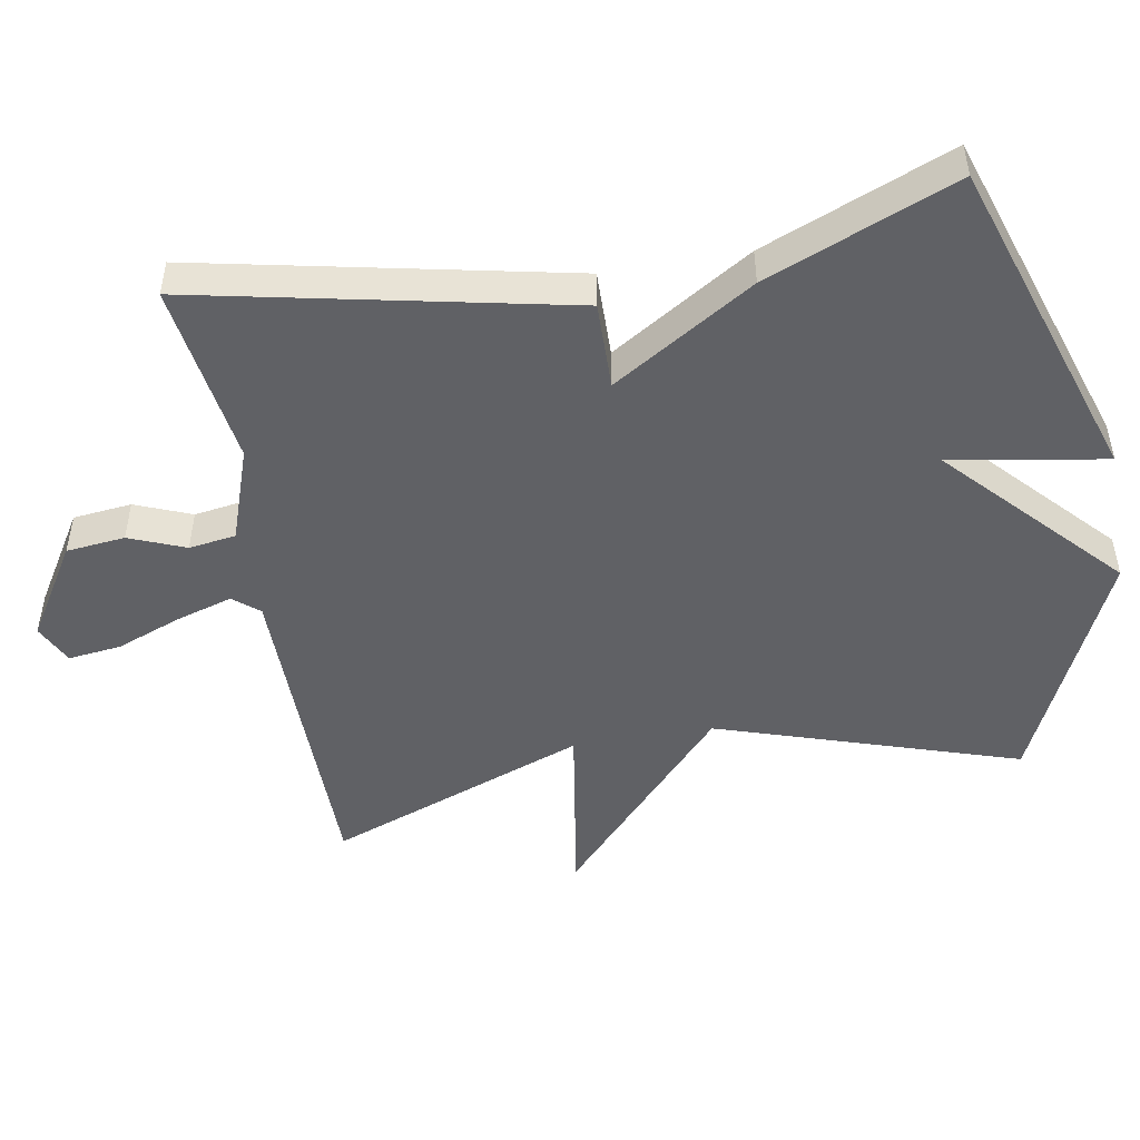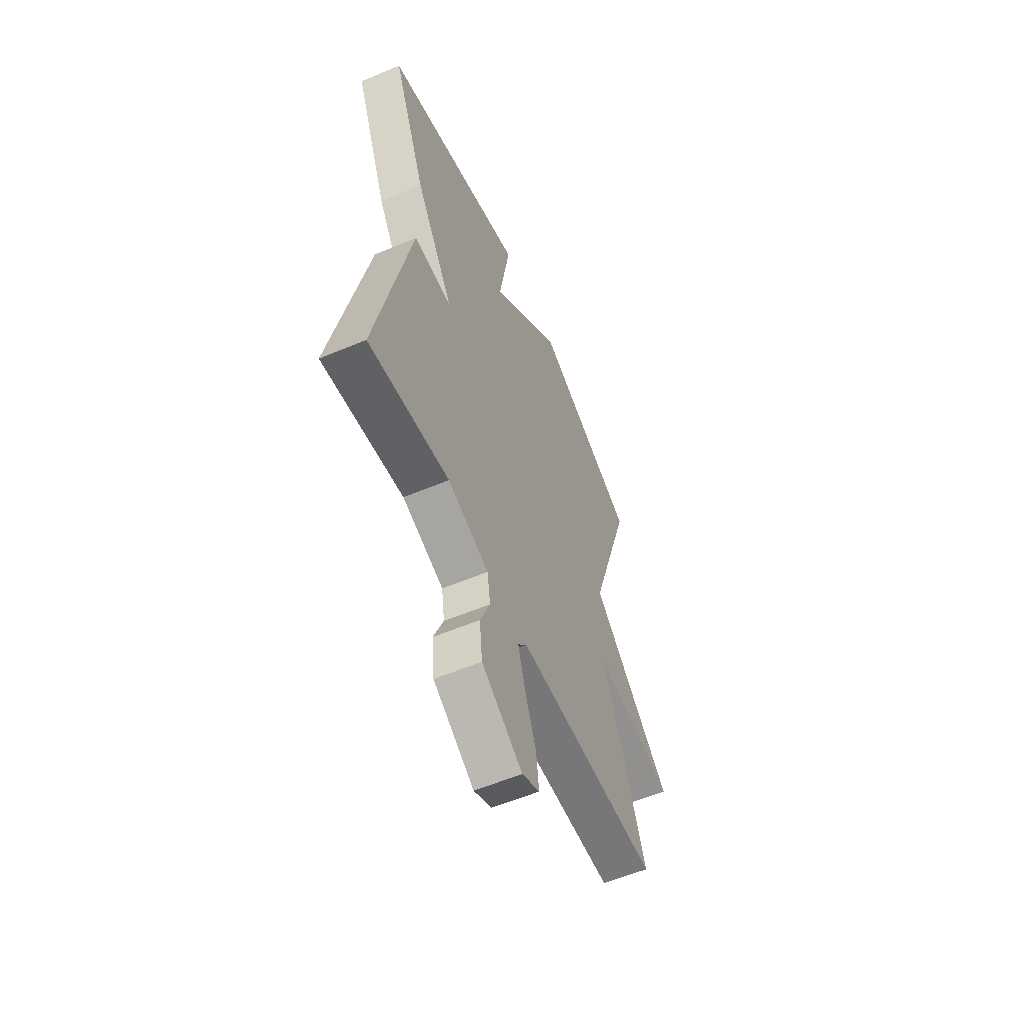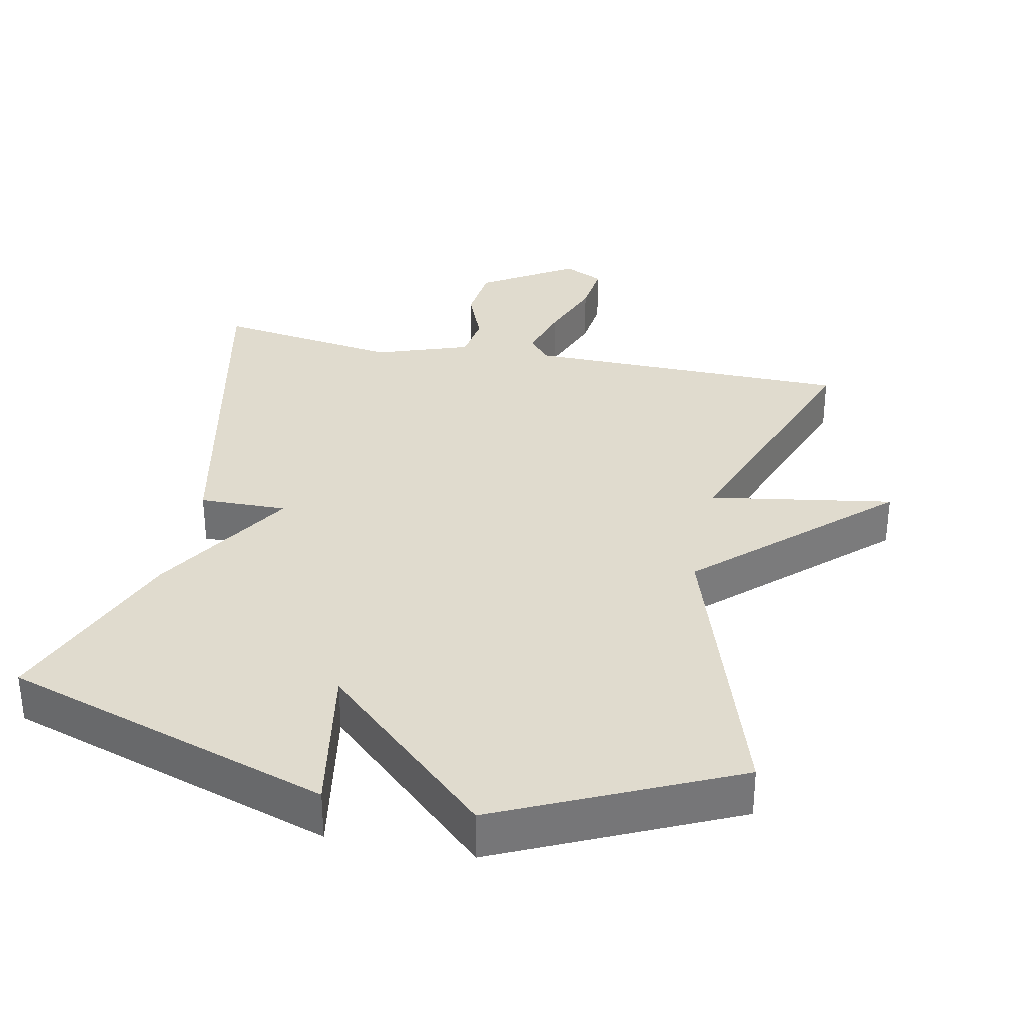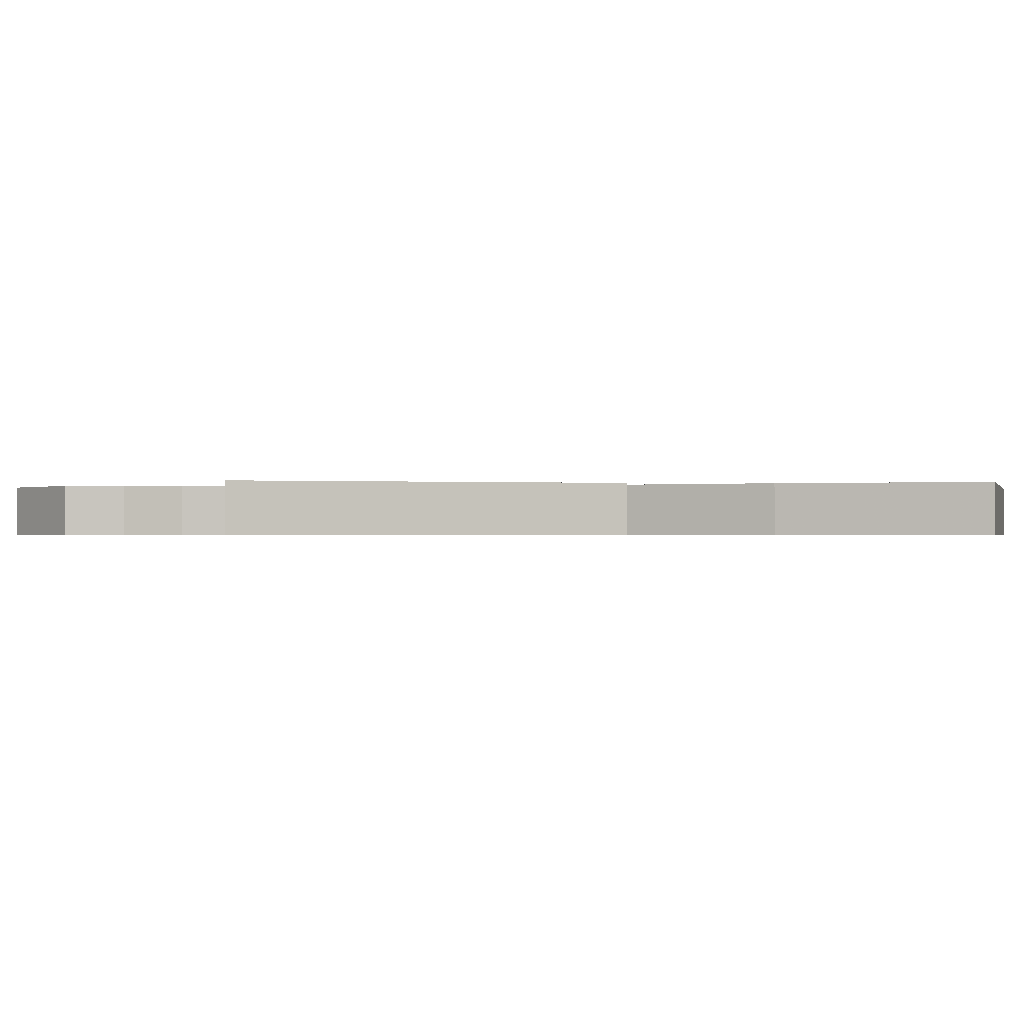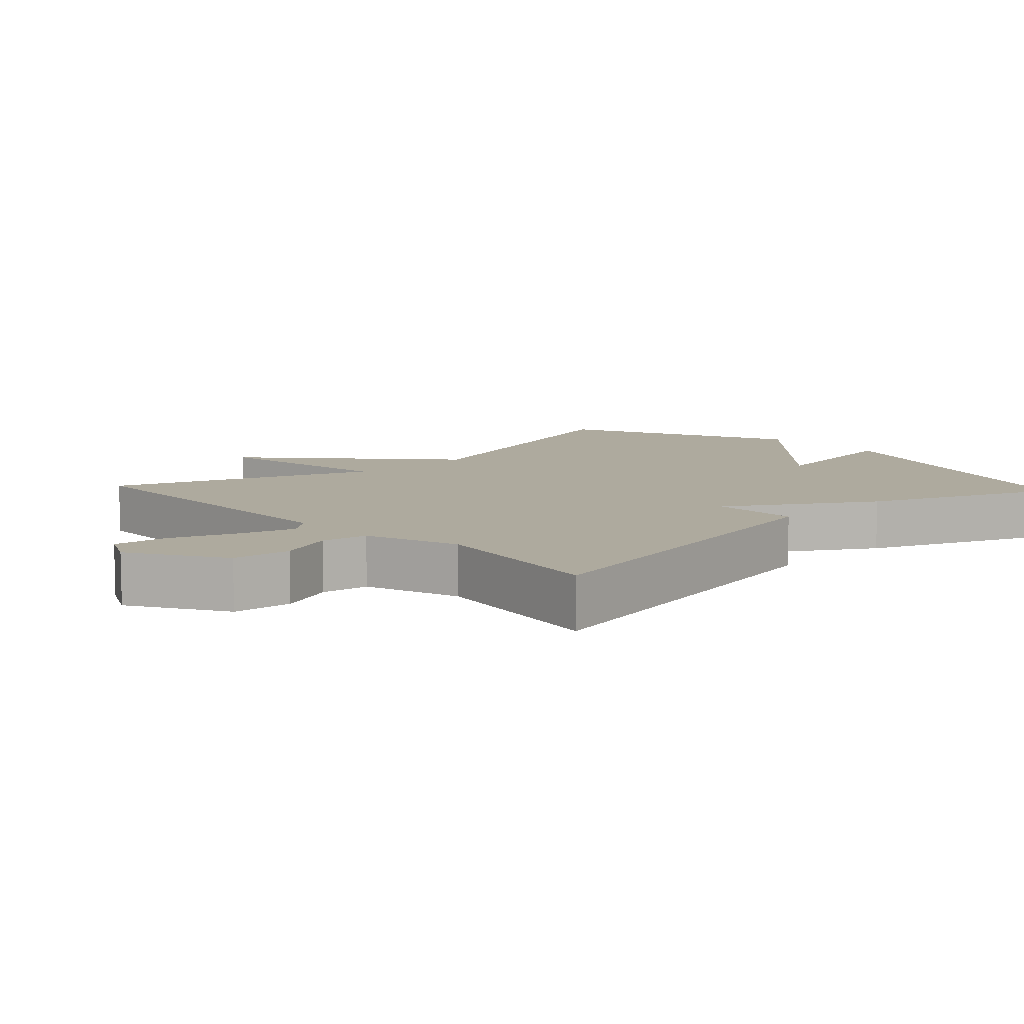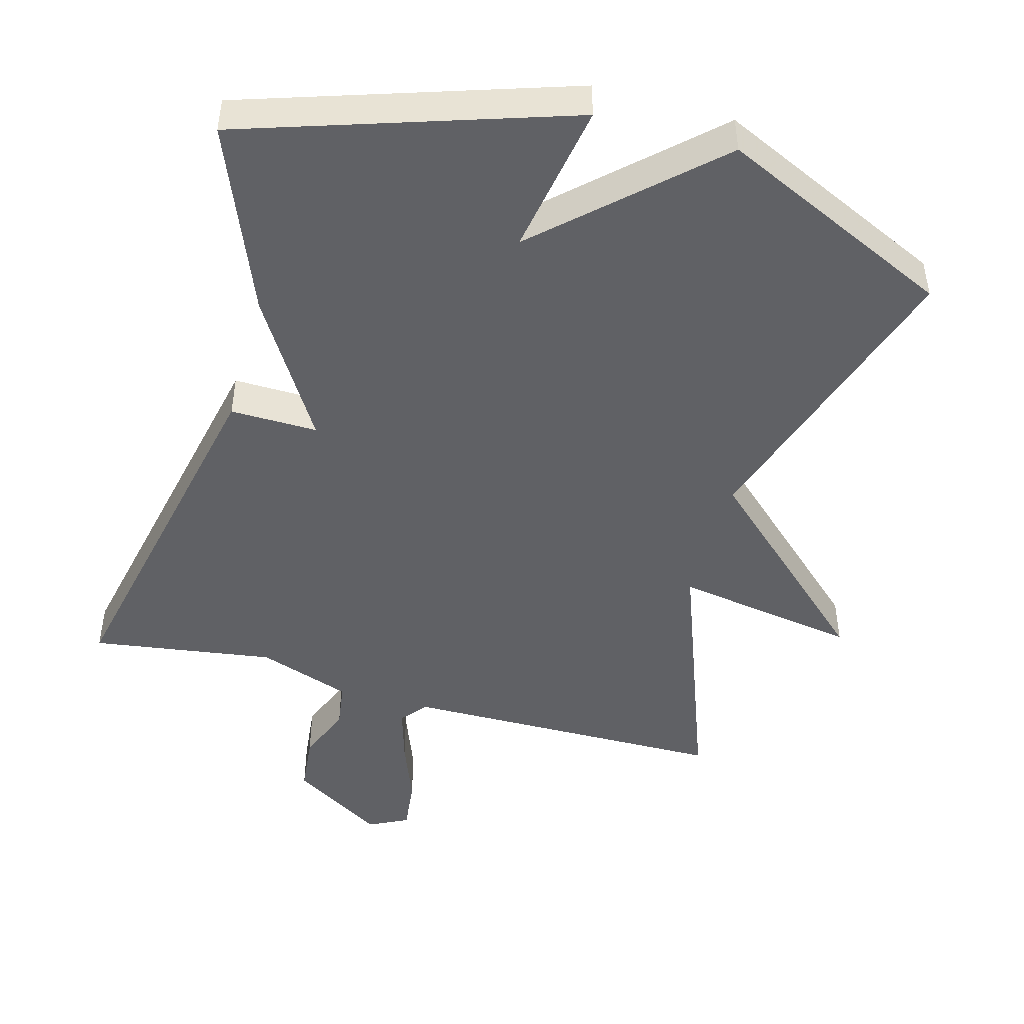
<metadata>
{"format":"obj","ext":"obj","renderer":"f3d","projection":"perspective","resolution":1024,"background":"white","views":[{"elev":-49.0,"azim":-80.1,"up":"+Y"},{"elev":-57.9,"azim":-66.5,"up":"+Z"},{"elev":33.4,"azim":11.5,"up":"+Y"},{"elev":-0.5,"azim":-95.2,"up":"+Y"},{"elev":9.3,"azim":-133.0,"up":"+Y"},{"elev":-47.2,"azim":-15.6,"up":"+Y"}]}
</metadata>
<code>
v -0.5 0.07 0.5
v -0.034 0.07 0.654
v -0.071 0.07 0.432
v 0.166 0.07 0.654
v 0.5 0.07 0.5
v 0.362 0.07 0.07
v 0.625 0.07 -0.172
v 0.362 0.07 -0.13
v 0.5 0.07 -0.5
v 0.034 0.07 -0.506
v 0.004 0.07 -0.543
v 0.028 0.07 -0.623
v 0.064 0.07 -0.716
v 0.073 0.07 -0.792
v 0.016 0.07 -0.82
v -0.117 0.07 -0.738
v -0.126 0.07 -0.654
v -0.094 0.07 -0.574
v -0.104 0.07 -0.507
v -0.238 0.07 -0.461
v -0.5 0.07 -0.5
v -0.39 0.07 0.03
v -0.265 0.07 0.028
v -0.39 0.07 0.23
v -0.5 0 0.5
v -0.034 0 0.654
v -0.071 0 0.432
v 0.166 0 0.654
v 0.5 0 0.5
v 0.362 0 0.07
v 0.625 0 -0.172
v 0.362 0 -0.13
v 0.5 0 -0.5
v 0.034 0 -0.506
v 0.004 0 -0.543
v 0.028 0 -0.623
v 0.064 0 -0.716
v 0.073 0 -0.792
v 0.016 0 -0.82
v -0.117 0 -0.738
v -0.126 0 -0.654
v -0.094 0 -0.574
v -0.104 0 -0.507
v -0.238 0 -0.461
v -0.5 0 -0.5
v -0.39 0 0.03
v -0.265 0 0.028
v -0.39 0 0.23
f 1 2 3
f 24 1 3
f 23 24 3
f 20 21 22 23
f 4 5 6
f 3 4 6
f 23 3 6
f 20 23 6
f 19 20 6
f 18 19 6
f 16 17 18
f 15 16 18
f 14 15 18
f 13 14 18
f 12 13 18
f 11 12 18
f 10 11 18 6
f 8 9 10
f 8 10 6
f 6 7 8
f 27 26 25
f 27 25 48
f 27 48 47
f 47 46 45 44
f 30 29 28
f 30 28 27
f 30 27 47
f 30 47 44
f 30 44 43
f 30 43 42
f 42 41 40
f 42 40 39
f 42 39 38
f 42 38 37
f 42 37 36
f 42 36 35
f 30 42 35 34
f 34 33 32
f 30 34 32
f 32 31 30
f 1 25 26 2
f 2 26 27 3
f 3 27 28 4
f 4 28 29 5
f 5 29 30 6
f 6 30 31 7
f 7 31 32 8
f 8 32 33 9
f 9 33 34 10
f 10 34 35 11
f 11 35 36 12
f 12 36 37 13
f 13 37 38 14
f 14 38 39 15
f 15 39 40 16
f 16 40 41 17
f 17 41 42 18
f 18 42 43 19
f 19 43 44 20
f 20 44 45 21
f 21 45 46 22
f 22 46 47 23
f 23 47 48 24
f 24 48 25 1

</code>
